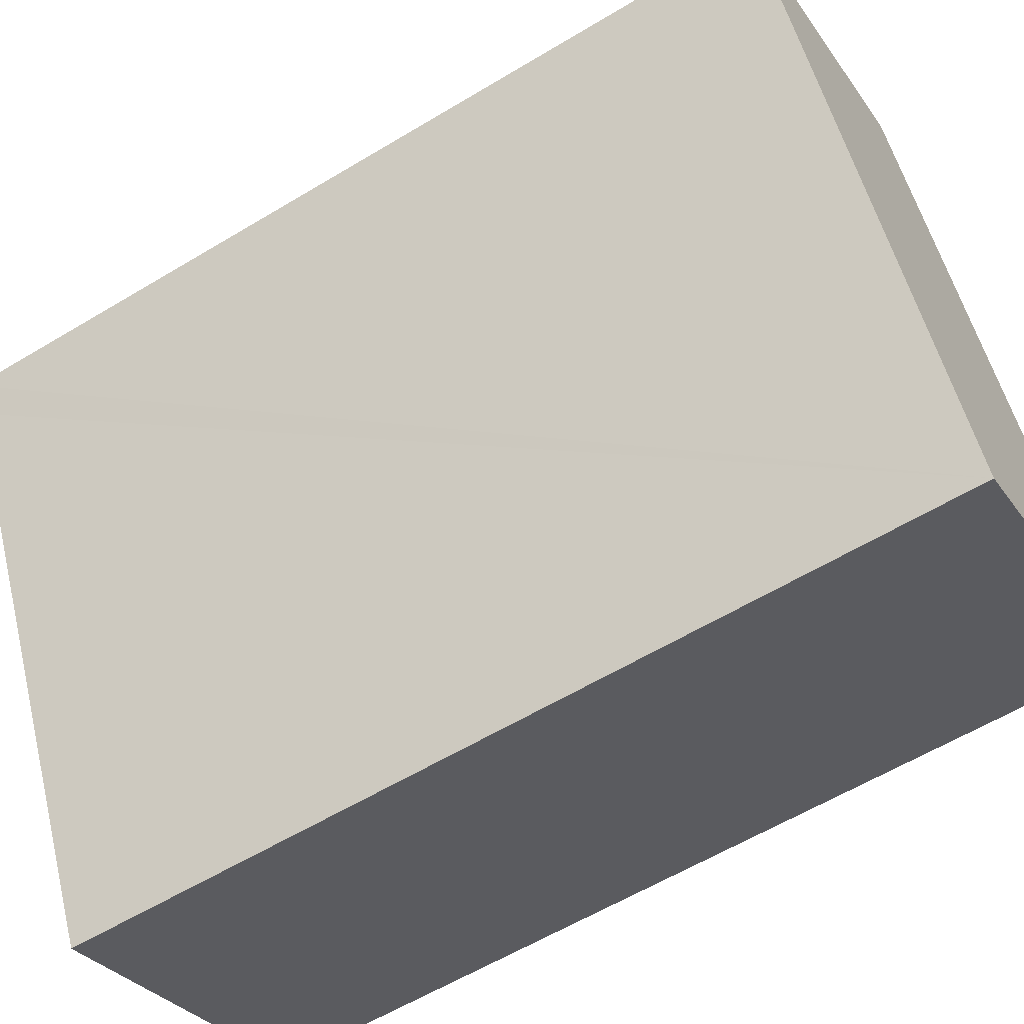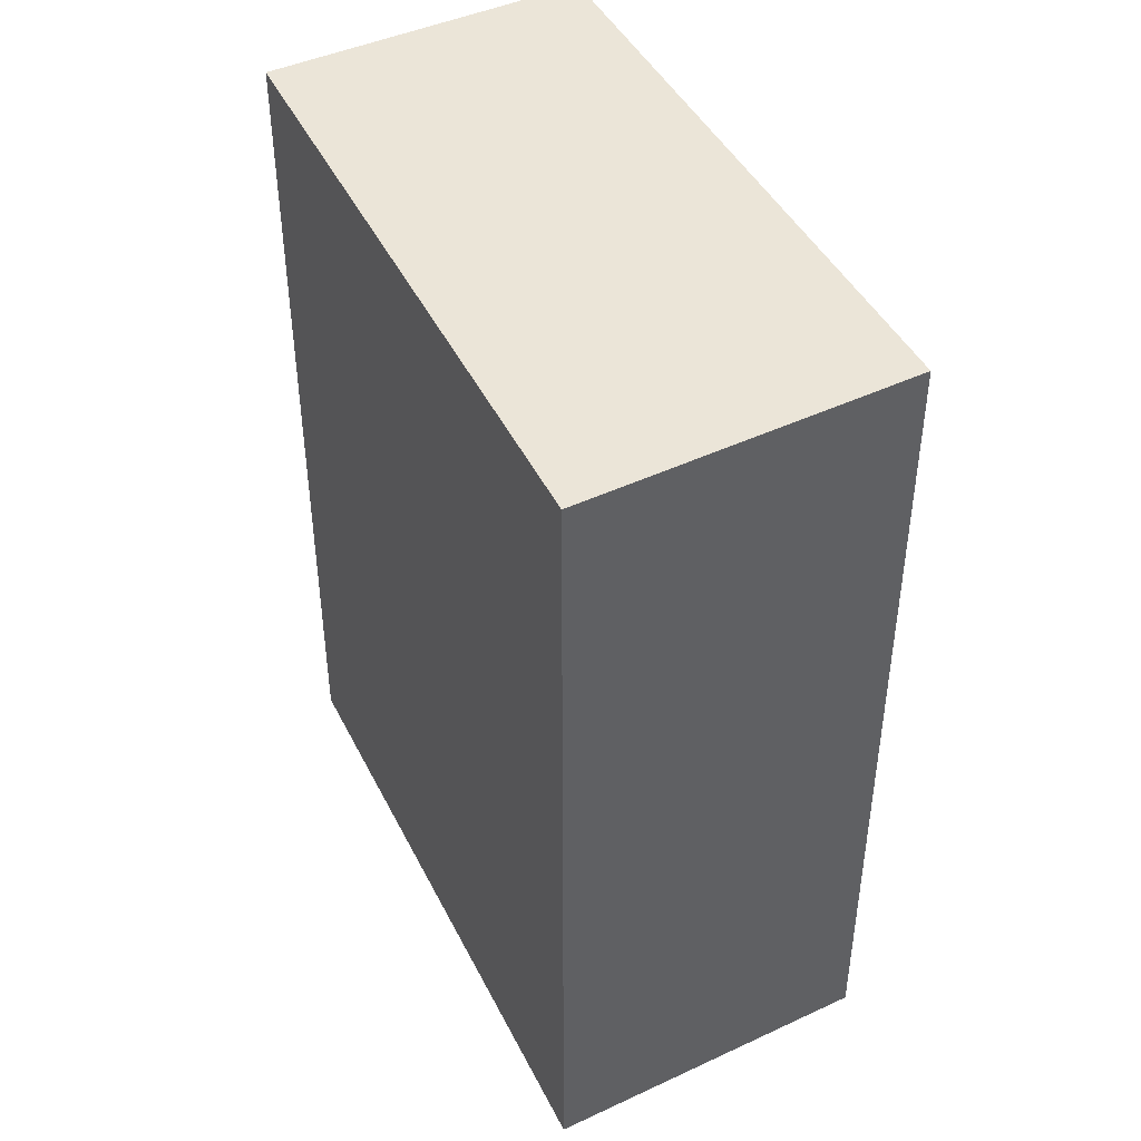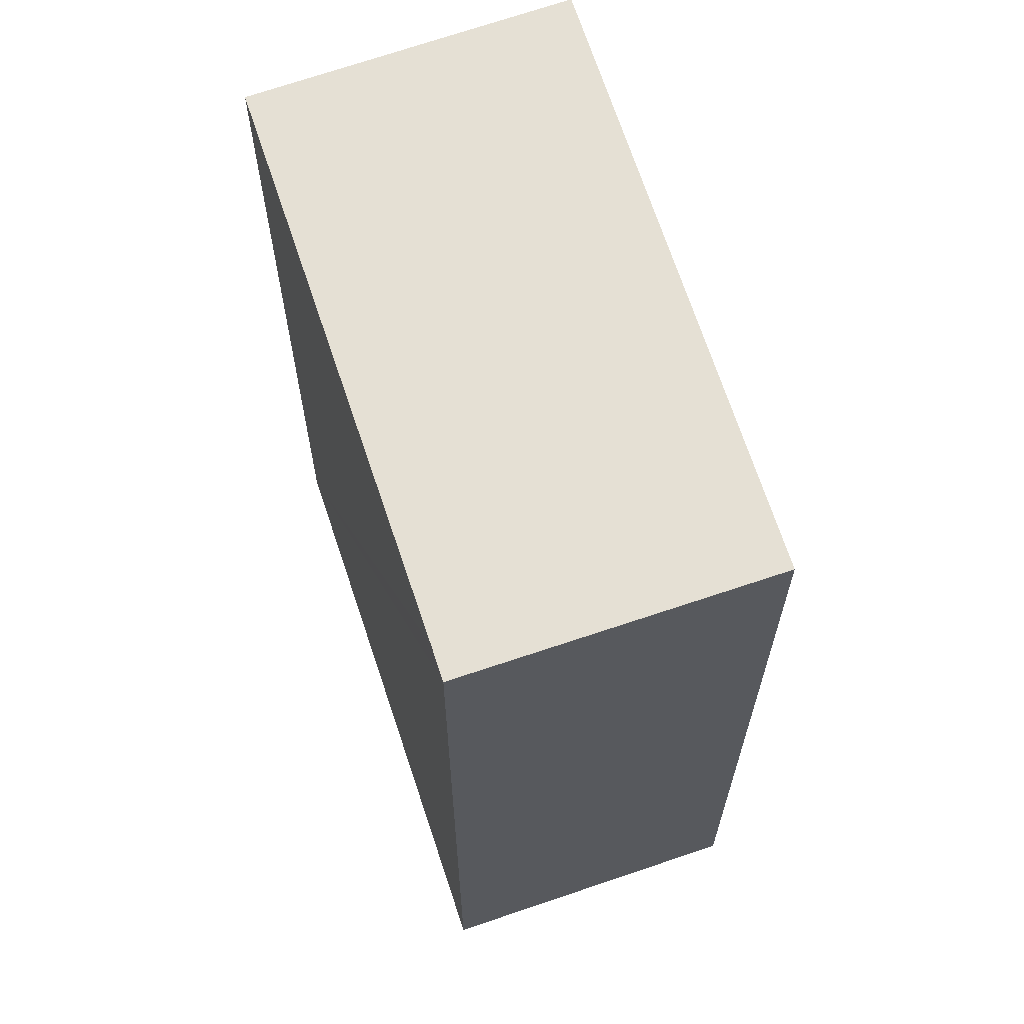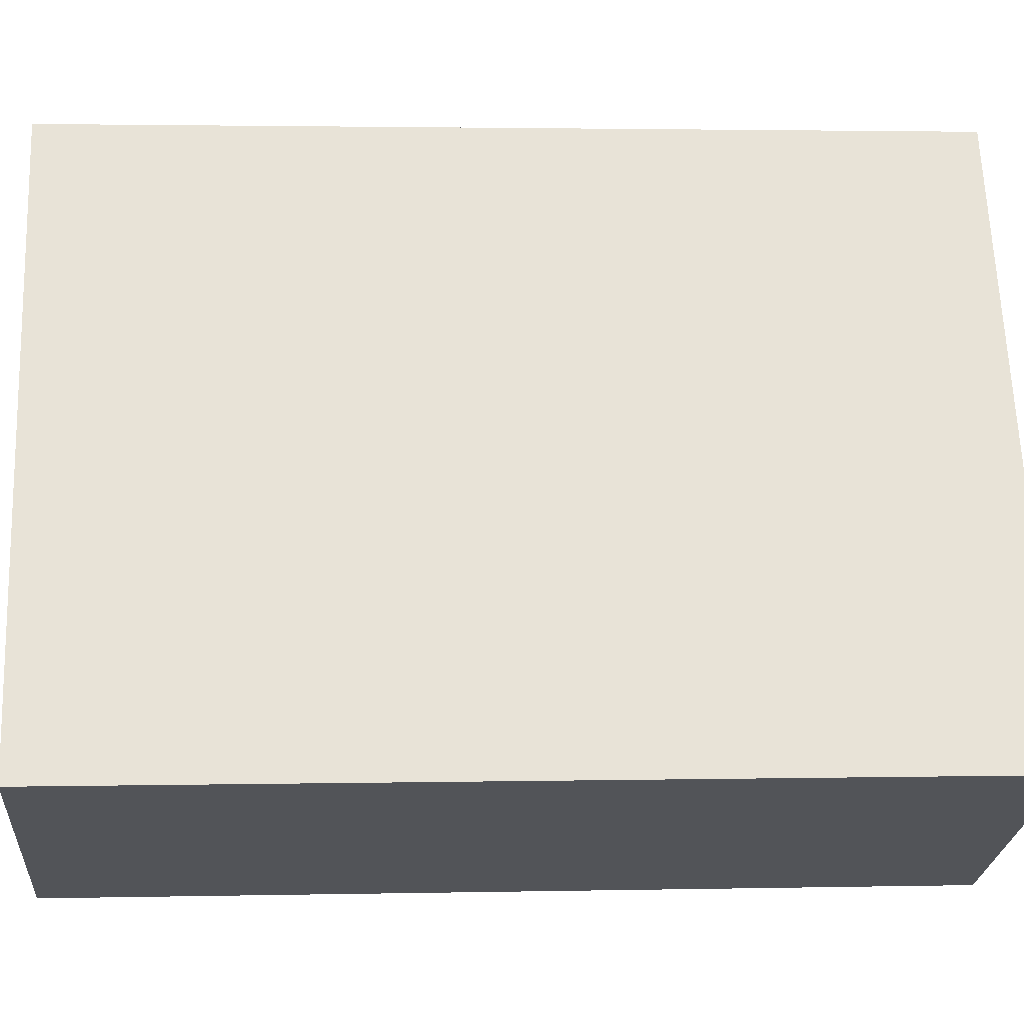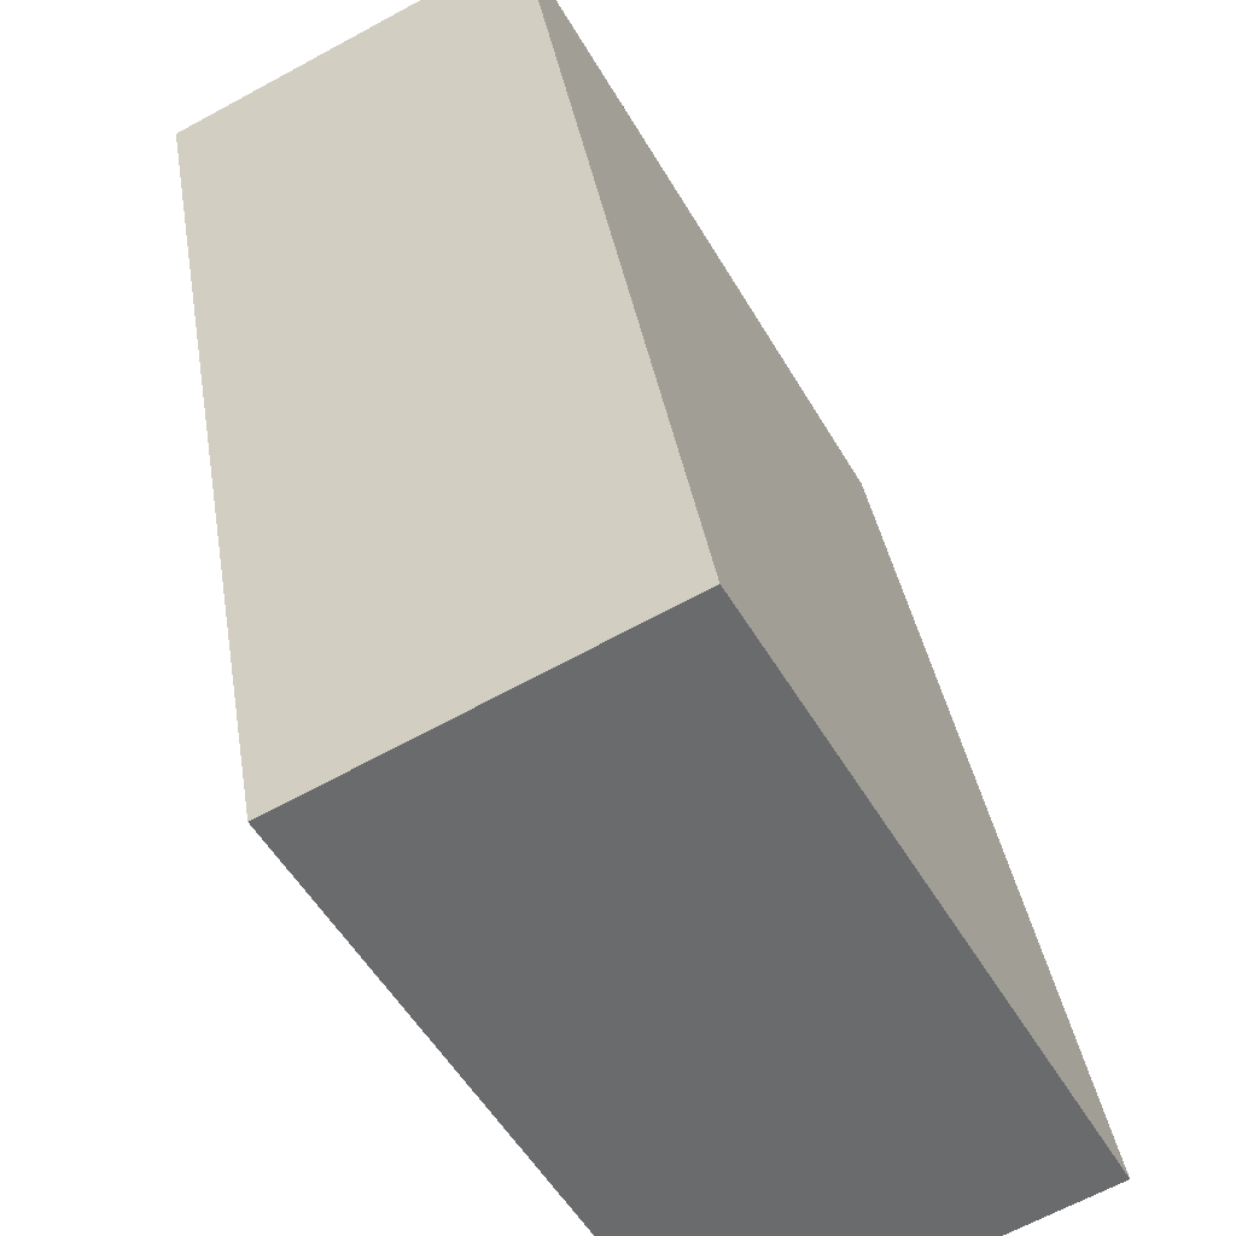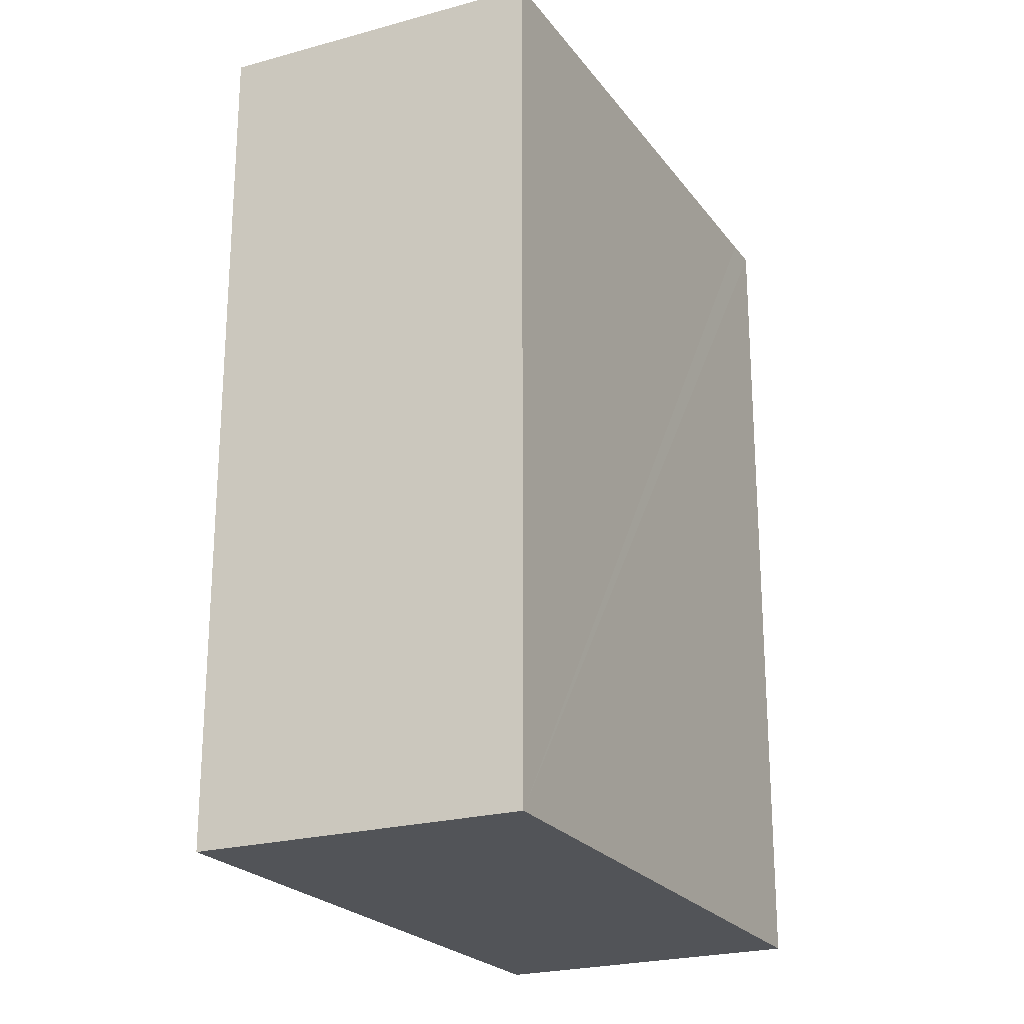
<metadata>
{"format":"obj","ext":"obj","renderer":"f3d","projection":"perspective","resolution":1024,"background":"white","views":[{"elev":-59.9,"azim":-58.3,"up":"+Z"},{"elev":45.6,"azim":126.0,"up":"+Y"},{"elev":65.6,"azim":-45.8,"up":"+Y"},{"elev":2.2,"azim":85.5,"up":"+Z"},{"elev":37.2,"azim":-9.1,"up":"+Z"},{"elev":-23.2,"azim":179.4,"up":"+Y"}]}
</metadata>
<code>
v  2.432 7.358 1.233
v  0.142 7.358 -0.269
v  0 7.358 4.505e-16
v  2.454 7.358 -4.729
v  5.015 7.358 -3.499
v  5.015 2.143e-16 -3.499
v  2.454 2.896e-16 -4.729
v  0 0 0
v  0.142 1.647e-17 -0.269
v  2.432 -7.55e-17 1.233
g defaultobject
f 1 2 3
f 2 1 4
f 4 1 5
f 6 4 5
f 4 6 7
f 7 2 4
f 2 7 3
f 3 7 8
f 8 7 9
f 8 1 3
f 1 8 10
f 10 5 1
f 5 10 6
f 10 7 6
f 7 10 9
f 9 10 8

</code>
